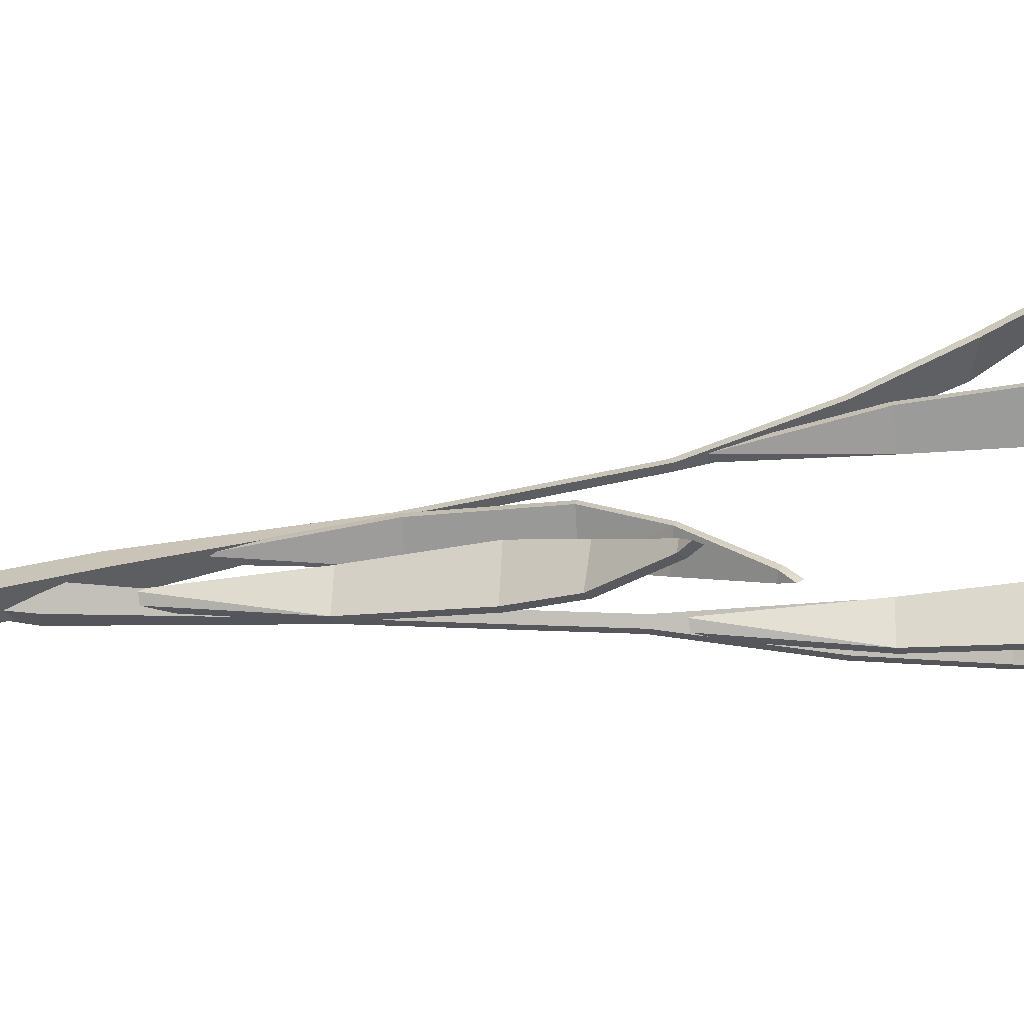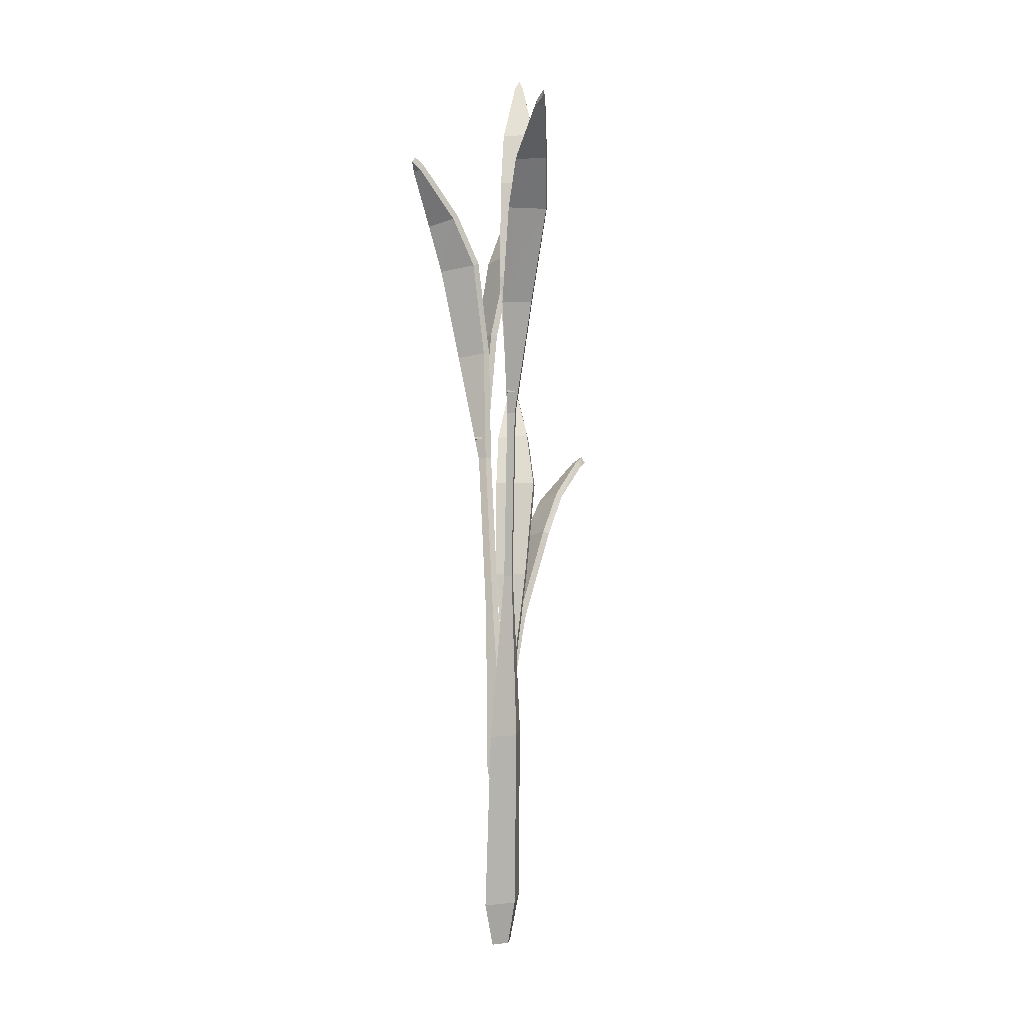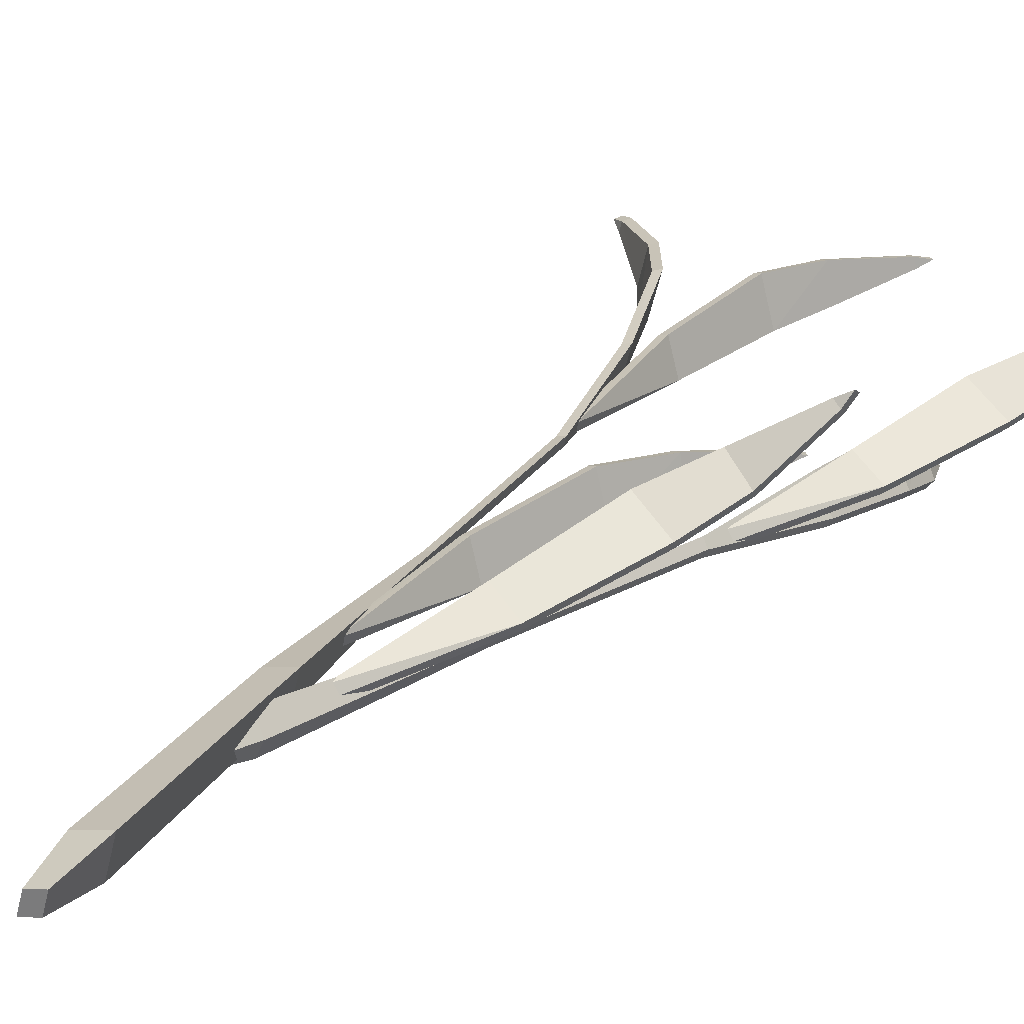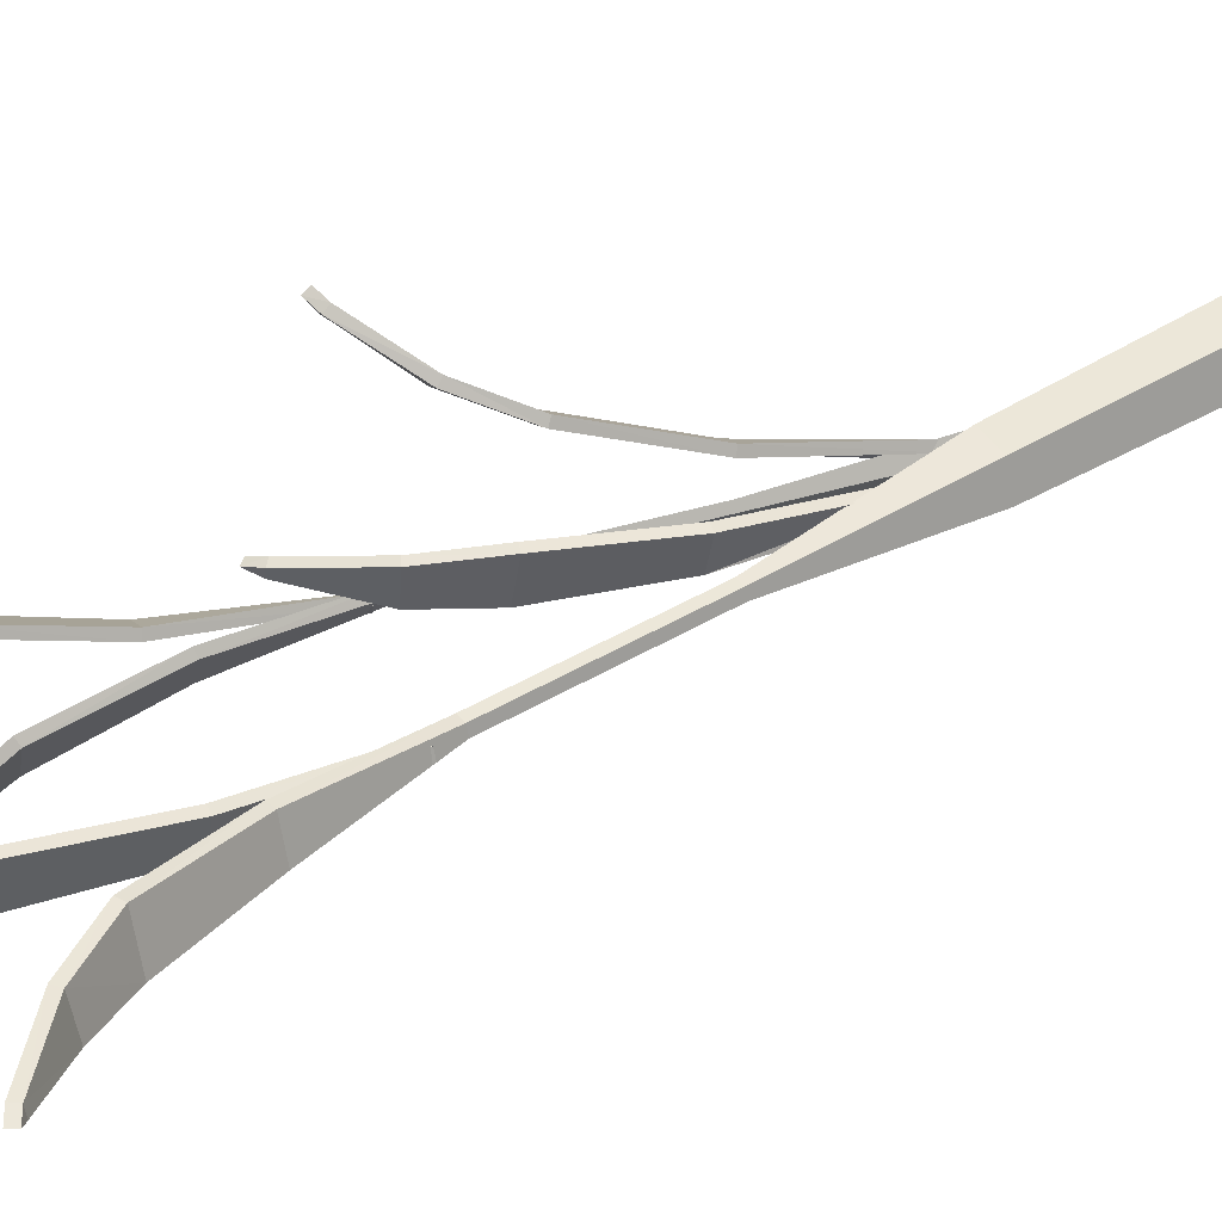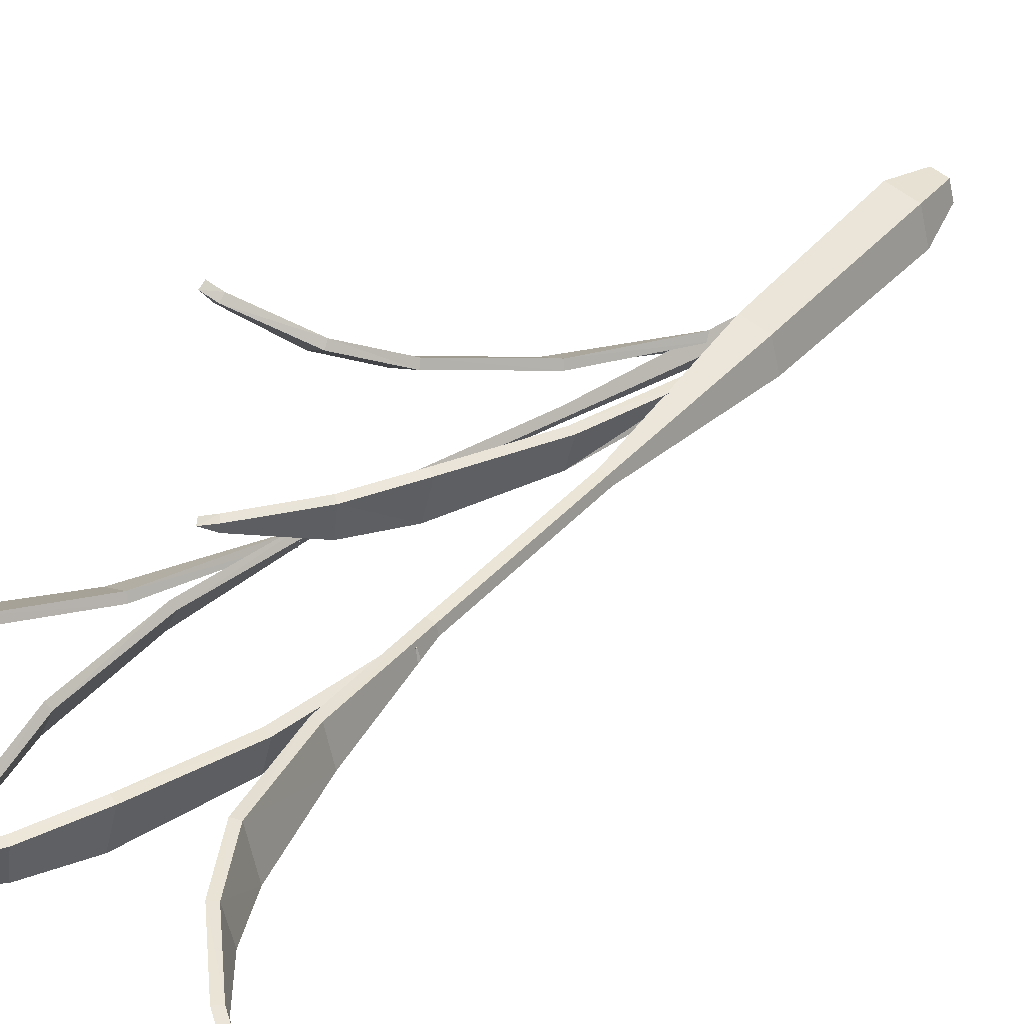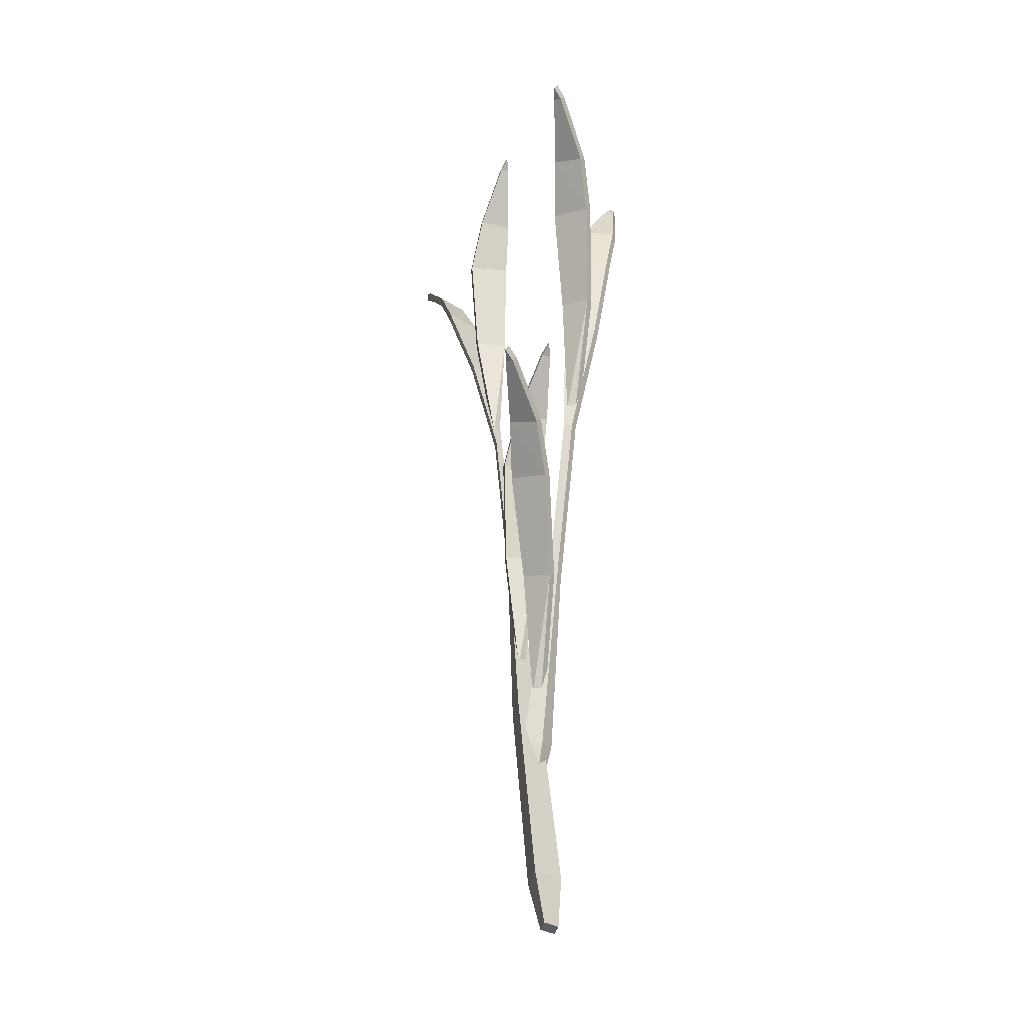
<metadata>
{"format":"obj","ext":"obj","renderer":"f3d","projection":"perspective","resolution":1024,"background":"white","views":[{"elev":35.1,"azim":81.7,"up":"+Z"},{"elev":-3.0,"azim":-95.9,"up":"+Y"},{"elev":26.5,"azim":37.3,"up":"+Z"},{"elev":36.6,"azim":-118.5,"up":"+Z"},{"elev":37.0,"azim":-134.1,"up":"+Z"},{"elev":-27.5,"azim":62.4,"up":"+Y"}]}
</metadata>
<code>
o Rice_2_Plane.005
v -0.08747 0.3957 -0.008286
v -0.06478 0.3284 -0.003004
v -0.08258 0.3965 0.01029
v -0.0635 0.3286 0.001893
v -0.1129 0.4497 -0.006942
v -0.1066 0.4506 0.01685
v -0.131 0.4752 -0.004489
v -0.1273 0.4774 0.0143
v -0.159 0.5012 0.00468
v -0.1578 0.5017 0.009691
v -0.1646 0.5051 0.008006
v -0.04571 0.2255 -0.003007
v -0.04444 0.2258 0.001889
v -0.07174 0.414 -0.008518
v -0.06941 0.3411 -0.003544
v -0.07658 0.4131 0.01005
v -0.06791 0.3414 0.001287
v -0.0672 0.4751 -0.00718
v -0.07342 0.4738 0.01658
v -0.05902 0.5071 -0.004707
v -0.0632 0.508 0.01399
v -0.0414 0.5431 0.00444
v -0.04255 0.5432 0.009363
v -0.03684 0.5497 0.00773
v -0.08353 0.3974 -0.007195
v -0.06064 0.3295 -0.00189
v -0.0787 0.3983 0.01137
v -0.05937 0.3297 0.003007
v -0.1093 0.4521 -0.005903
v -0.1031 0.4533 0.01787
v -0.1279 0.4783 -0.003551
v -0.1245 0.4808 0.01518
v -0.1567 0.505 0.005449
v -0.1558 0.5057 0.0104
v -0.1629 0.5092 0.008632
v -0.0415 0.2263 -0.001889
v -0.04022 0.2266 0.003007
v -0.06743 0.4139 -0.007195
v -0.06511 0.3414 -0.00223
v -0.07227 0.413 0.01137
v -0.06362 0.3417 0.002601
v -0.06296 0.4742 -0.005903
v -0.06916 0.473 0.01787
v -0.05502 0.5054 -0.003551
v -0.05911 0.5064 0.01518
v -0.03775 0.5405 0.005449
v -0.03883 0.5408 0.0104
v -0.03347 0.5467 0.008632
v -0.0336 0.1224 -0.01044
v -0.02917 0.1232 0.006563
v -0.01897 0.1251 -0.006563
v -0.01454 0.126 0.01044
v -0.01358 0.01196 -0.01204
v -0.008476 0.0129 0.007567
v 0.003283 0.01508 -0.007567
v 0.008393 0.01603 0.01204
v -0.003277 -0.01508 -0.006435
v -0.000546 -0.01458 0.004044
v 0.005738 -0.01341 -0.004044
v 0.008469 -0.0129 0.006435
v -0.02396 0.2278 -0.006243
v -0.03013 0.1551 -0.001269
v -0.02887 0.2274 0.01232
v -0.02861 0.1552 0.003562
v -0.01235 0.2879 -0.004905
v -0.01867 0.2873 0.01886
v -0.000494 0.3188 -0.002432
v -0.004547 0.3201 0.01626
v 0.02119 0.3524 0.006715
v 0.02006 0.3527 0.01164
v 0.02649 0.3584 0.01001
v -0.0197 0.2271 -0.004919
v -0.02584 0.1548 4.5e-05
v -0.02461 0.2268 0.01365
v -0.02432 0.155 0.004877
v -0.008242 0.2865 -0.003628
v -0.01453 0.2861 0.02015
v 0.003277 0.3165 -0.001276
v -0.000668 0.3181 0.01746
v 0.02453 0.3495 0.007725
v 0.02348 0.3499 0.01268
v 0.02949 0.3551 0.01091
v 0.02596 0.3754 -0.0271
v 0.01812 0.3059 -0.01385
v 0.01598 0.3774 -0.01079
v 0.01549 0.3064 -0.009551
v 0.02359 0.4339 -0.03916
v 0.01083 0.4364 -0.01822
v 0.0173 0.4633 -0.04798
v 0.006801 0.467 -0.03225
v -3.1e-05 0.4967 -0.05934
v -0.002747 0.4975 -0.05503
v -0.004941 0.5023 -0.06073
v 0.001961 0.2026 -0.01039
v -0.000667 0.2032 -0.006097
v 0.04125 0.3889 -0.01405
v 0.01906 0.3192 -0.01628
v 0.02459 0.3918 -0.00494
v 0.01663 0.3197 -0.01187
v 0.06004 0.4462 -0.003726
v 0.03867 0.4498 0.007898
v 0.07234 0.4751 0.007091
v 0.05649 0.4795 0.01694
v 0.08697 0.5061 0.02969
v 0.08275 0.5072 0.03224
v 0.08935 0.5116 0.0359
v 0.02817 0.3762 -0.02334
v 0.02028 0.3061 -0.009983
v 0.0182 0.3783 -0.007053
v 0.01765 0.3066 -0.005688
v 0.02581 0.4354 -0.03561
v 0.01305 0.4381 -0.01476
v 0.01946 0.4656 -0.04481
v 0.008912 0.4696 -0.02926
v 0.001959 0.4998 -0.05675
v -0.000829 0.5009 -0.05264
v -0.003129 0.5059 -0.05863
v 0.004072 0.2024 -0.006505
v 0.001443 0.203 -0.002211
v 0.04302 0.3878 -0.01005
v 0.02094 0.3185 -0.01225
v 0.02636 0.3907 -0.000937
v 0.01851 0.3191 -0.007841
v 0.06159 0.4444 0.000119
v 0.04025 0.4481 0.01178
v 0.07358 0.4725 0.0106
v 0.05783 0.4771 0.02056
v 0.08789 0.5028 0.03277
v 0.08373 0.504 0.0354
v 0.09005 0.508 0.03865
v -0.01228 0.1002 -0.01064
v -0.01823 0.1014 -0.000919
v -0.007498 0.09974 -0.001842
v -0.01345 0.101 0.007879
v 0.01883 0.1987 0.003344
v -0.008743 0.1315 -0.005013
v 0.002279 0.2021 0.01246
v -0.01121 0.1318 -0.000602
v 0.04188 0.2533 0.01868
v 0.02064 0.2576 0.0303
v 0.05622 0.28 0.03204
v 0.04058 0.2849 0.04203
v 0.07282 0.3078 0.05734
v 0.06865 0.309 0.05992
v 0.07551 0.3126 0.06402
v 0.02043 0.1971 0.007262
v -0.007002 0.1303 -0.001034
v 0.003884 0.2006 0.01638
v -0.009466 0.1306 0.003377
v 0.04321 0.251 0.02238
v 0.02202 0.2555 0.03406
v 0.05718 0.2771 0.03533
v 0.04165 0.2821 0.04544
v 0.07342 0.3042 0.06015
v 0.06931 0.3056 0.06282
v 0.07587 0.3088 0.06648
v -0.01646 0.0676 -0.00391
v -0.01961 0.06826 0.001248
v -0.01392 0.06736 0.000759
v -0.01708 0.06802 0.005917
f 2 3 1
f 1 6 5
f 5 8 7
f 7 10 9
f 9 10 11
f 4 12 13
f 14 17 16
f 14 19 18
f 18 21 20
f 20 23 22
f 22 23 24
f 27 26 25
f 25 30 27
f 29 32 30
f 33 32 31
f 33 35 34
f 37 26 28
f 38 41 39
f 38 43 40
f 42 45 43
f 46 45 44
f 46 48 47
f 2 25 26
f 3 28 27
f 5 25 1
f 6 27 30
f 7 29 5
f 8 30 32
f 9 31 7
f 10 32 34
f 11 33 9
f 10 35 11
f 12 50 13
f 4 37 28
f 2 36 12
f 15 38 39
f 17 39 41
f 17 40 16
f 14 42 38
f 16 43 19
f 18 44 42
f 19 45 21
f 20 46 44
f 23 45 47
f 24 46 22
f 24 47 48
f 51 53 49
f 37 51 36
f 12 51 49
f 37 50 52
f 54 57 58
f 49 54 50
f 52 54 56
f 52 55 51
f 58 59 60
f 54 60 56
f 55 60 59
f 55 57 53
f 61 64 63
f 61 66 65
f 65 68 67
f 67 70 69
f 69 70 71
f 72 75 73
f 76 74 72
f 76 79 77
f 80 79 78
f 80 82 81
f 62 72 73
f 64 73 75
f 64 74 63
f 61 76 72
f 63 77 66
f 65 78 76
f 66 79 68
f 67 80 78
f 70 79 81
f 71 80 69
f 71 81 82
f 84 85 83
f 83 88 87
f 87 90 89
f 89 92 91
f 91 92 93
f 86 94 95
f 96 99 98
f 96 101 100
f 100 103 102
f 102 105 104
f 104 105 106
f 109 108 107
f 107 112 109
f 111 114 112
f 113 116 114
f 115 117 116
f 119 108 110
f 120 123 121
f 124 122 120
f 124 127 125
f 128 127 126
f 128 130 129
f 84 107 108
f 85 110 109
f 87 107 83
f 88 109 112
f 89 111 87
f 90 112 114
f 91 113 89
f 92 114 116
f 93 115 91
f 92 117 93
f 94 132 95
f 86 119 110
f 84 118 94
f 97 120 121
f 99 121 123
f 99 122 98
f 96 124 120
f 98 125 101
f 100 126 124
f 101 127 103
f 102 128 126
f 105 127 129
f 106 128 104
f 106 129 130
f 119 133 118
f 118 131 94
f 119 132 134
f 135 138 137
f 135 140 139
f 139 142 141
f 141 144 143
f 143 144 145
f 146 149 147
f 146 151 148
f 150 153 151
f 152 155 153
f 154 156 155
f 136 146 147
f 138 147 149
f 138 148 137
f 135 150 146
f 137 151 140
f 139 152 150
f 140 153 142
f 141 154 152
f 144 153 155
f 145 154 143
f 145 155 156
f 133 157 131
f 132 157 158
f 134 158 160
f 133 160 159
f 2 4 3
f 1 3 6
f 5 6 8
f 7 8 10
f 4 2 12
f 14 15 17
f 14 16 19
f 18 19 21
f 20 21 23
f 27 28 26
f 25 29 30
f 29 31 32
f 33 34 32
f 37 36 26
f 38 40 41
f 38 42 43
f 42 44 45
f 46 47 45
f 2 1 25
f 3 4 28
f 5 29 25
f 6 3 27
f 7 31 29
f 8 6 30
f 9 33 31
f 10 8 32
f 11 35 33
f 10 34 35
f 12 49 50
f 4 13 37
f 2 26 36
f 15 14 38
f 17 15 39
f 17 41 40
f 14 18 42
f 16 40 43
f 18 20 44
f 19 43 45
f 20 22 46
f 23 21 45
f 24 48 46
f 24 23 47
f 51 55 53
f 37 52 51
f 12 36 51
f 37 13 50
f 54 53 57
f 49 53 54
f 52 50 54
f 52 56 55
f 58 57 59
f 54 58 60
f 55 56 60
f 55 59 57
f 61 62 64
f 61 63 66
f 65 66 68
f 67 68 70
f 72 74 75
f 76 77 74
f 76 78 79
f 80 81 79
f 62 61 72
f 64 62 73
f 64 75 74
f 61 65 76
f 63 74 77
f 65 67 78
f 66 77 79
f 67 69 80
f 70 68 79
f 71 82 80
f 71 70 81
f 84 86 85
f 83 85 88
f 87 88 90
f 89 90 92
f 86 84 94
f 96 97 99
f 96 98 101
f 100 101 103
f 102 103 105
f 109 110 108
f 107 111 112
f 111 113 114
f 113 115 116
f 119 118 108
f 120 122 123
f 124 125 122
f 124 126 127
f 128 129 127
f 84 83 107
f 85 86 110
f 87 111 107
f 88 85 109
f 89 113 111
f 90 88 112
f 91 115 113
f 92 90 114
f 93 117 115
f 92 116 117
f 94 131 132
f 86 95 119
f 84 108 118
f 97 96 120
f 99 97 121
f 99 123 122
f 96 100 124
f 98 122 125
f 100 102 126
f 101 125 127
f 102 104 128
f 105 103 127
f 106 130 128
f 106 105 129
f 119 134 133
f 118 133 131
f 119 95 132
f 135 136 138
f 135 137 140
f 139 140 142
f 141 142 144
f 146 148 149
f 146 150 151
f 150 152 153
f 152 154 155
f 136 135 146
f 138 136 147
f 138 149 148
f 135 139 150
f 137 148 151
f 139 141 152
f 140 151 153
f 141 143 154
f 144 142 153
f 145 156 154
f 145 144 155
f 133 159 157
f 132 131 157
f 134 132 158
f 133 134 160

</code>
